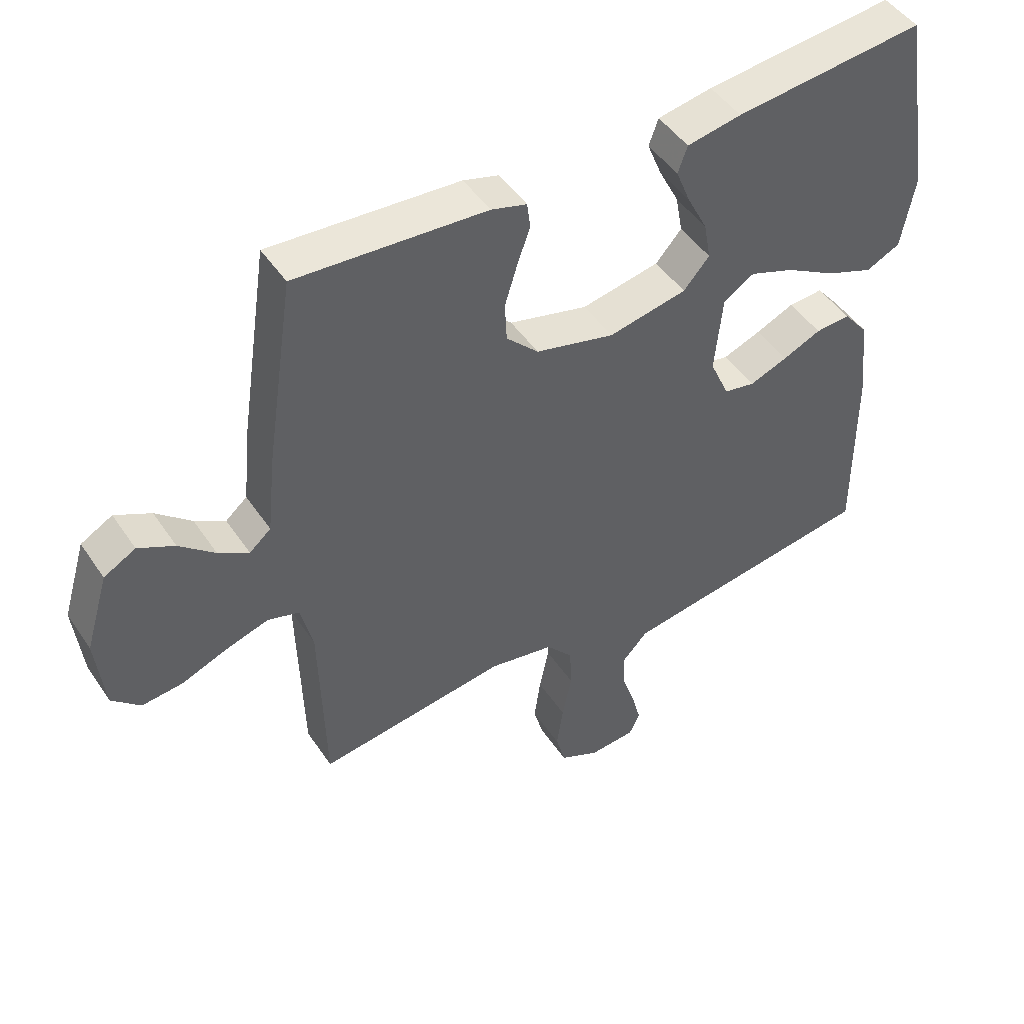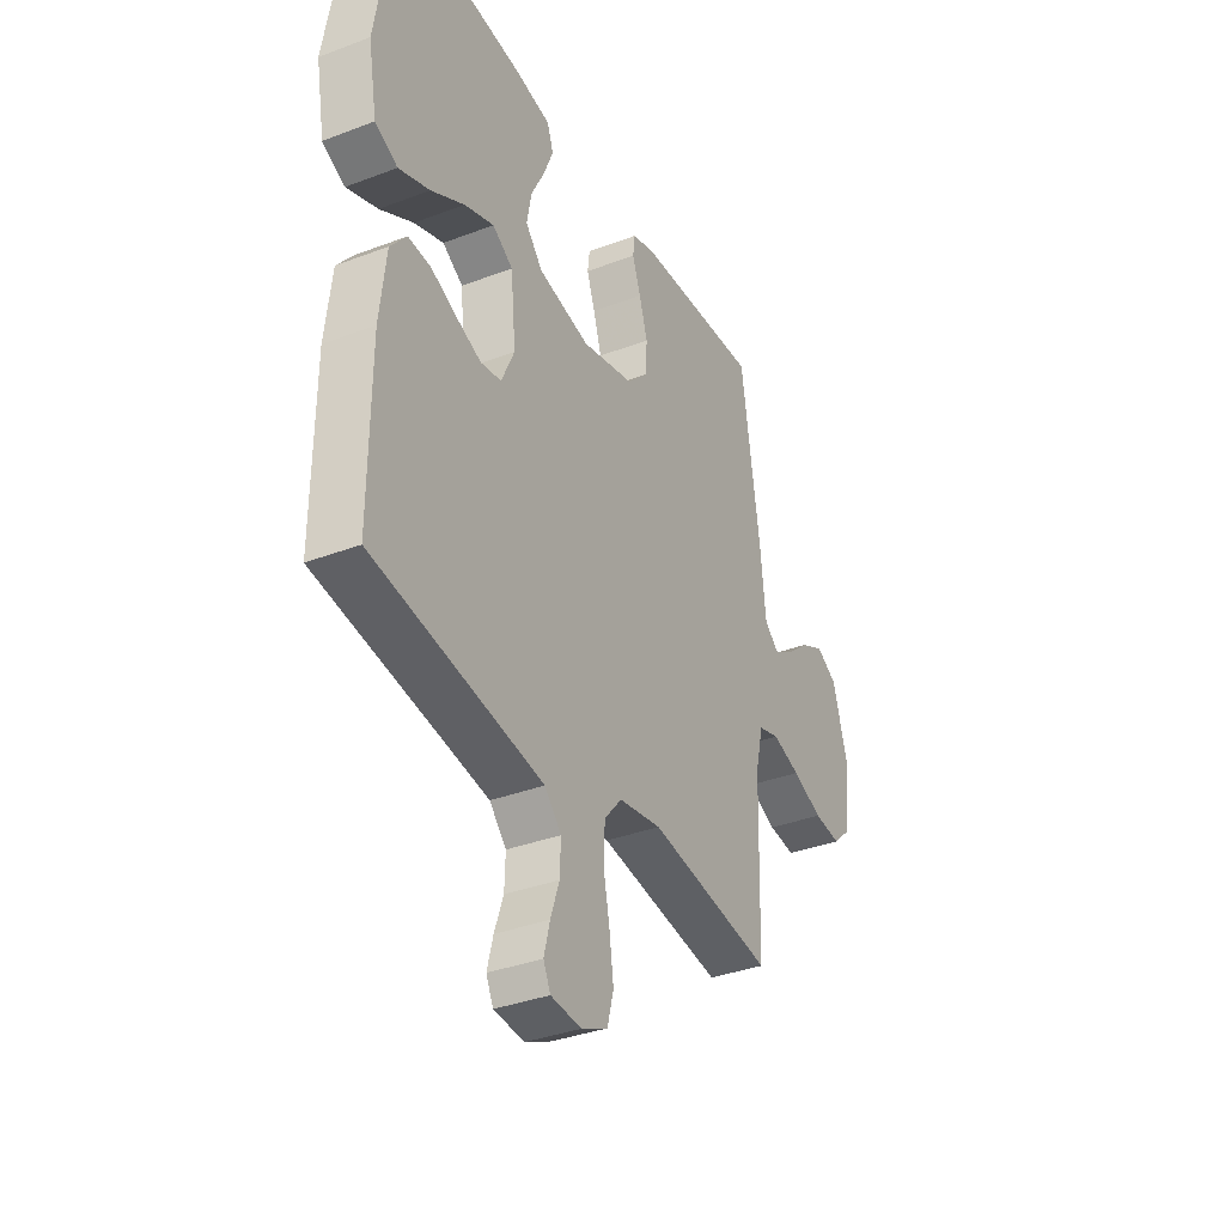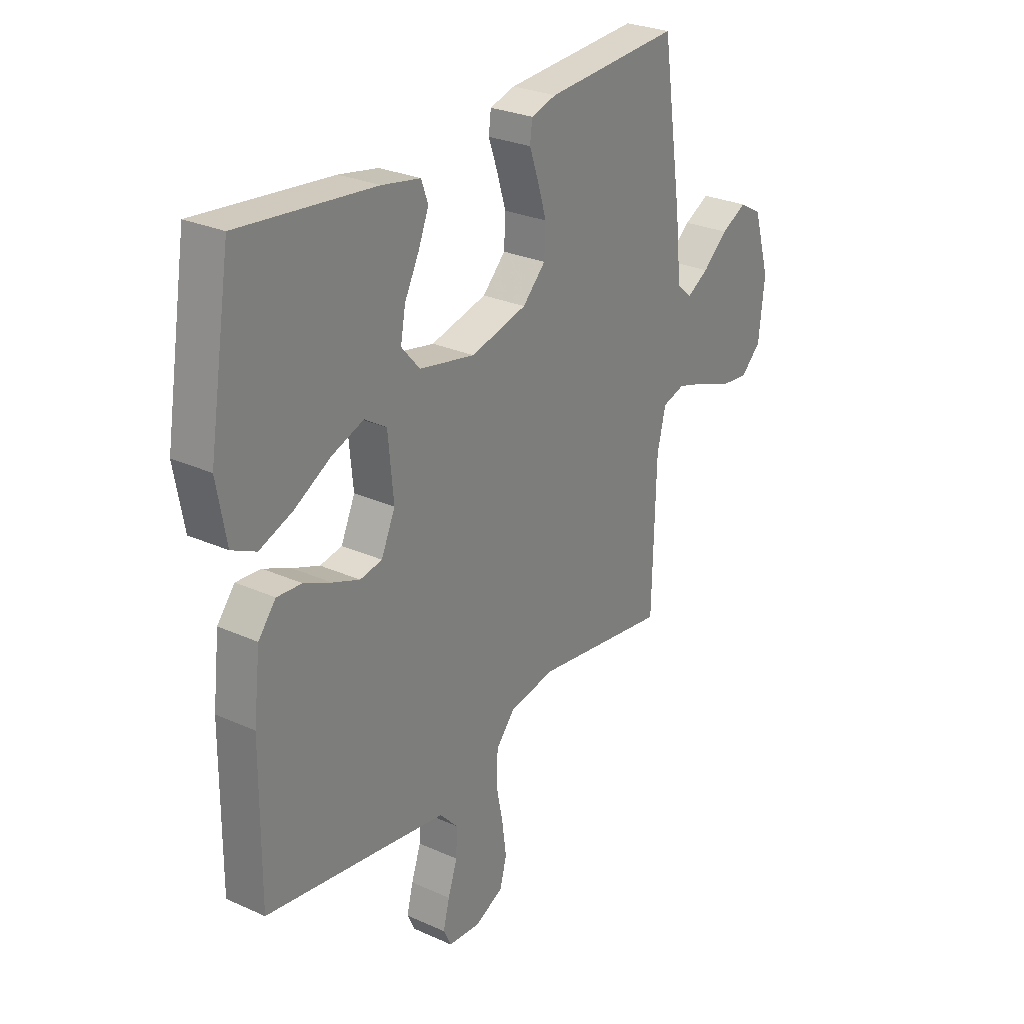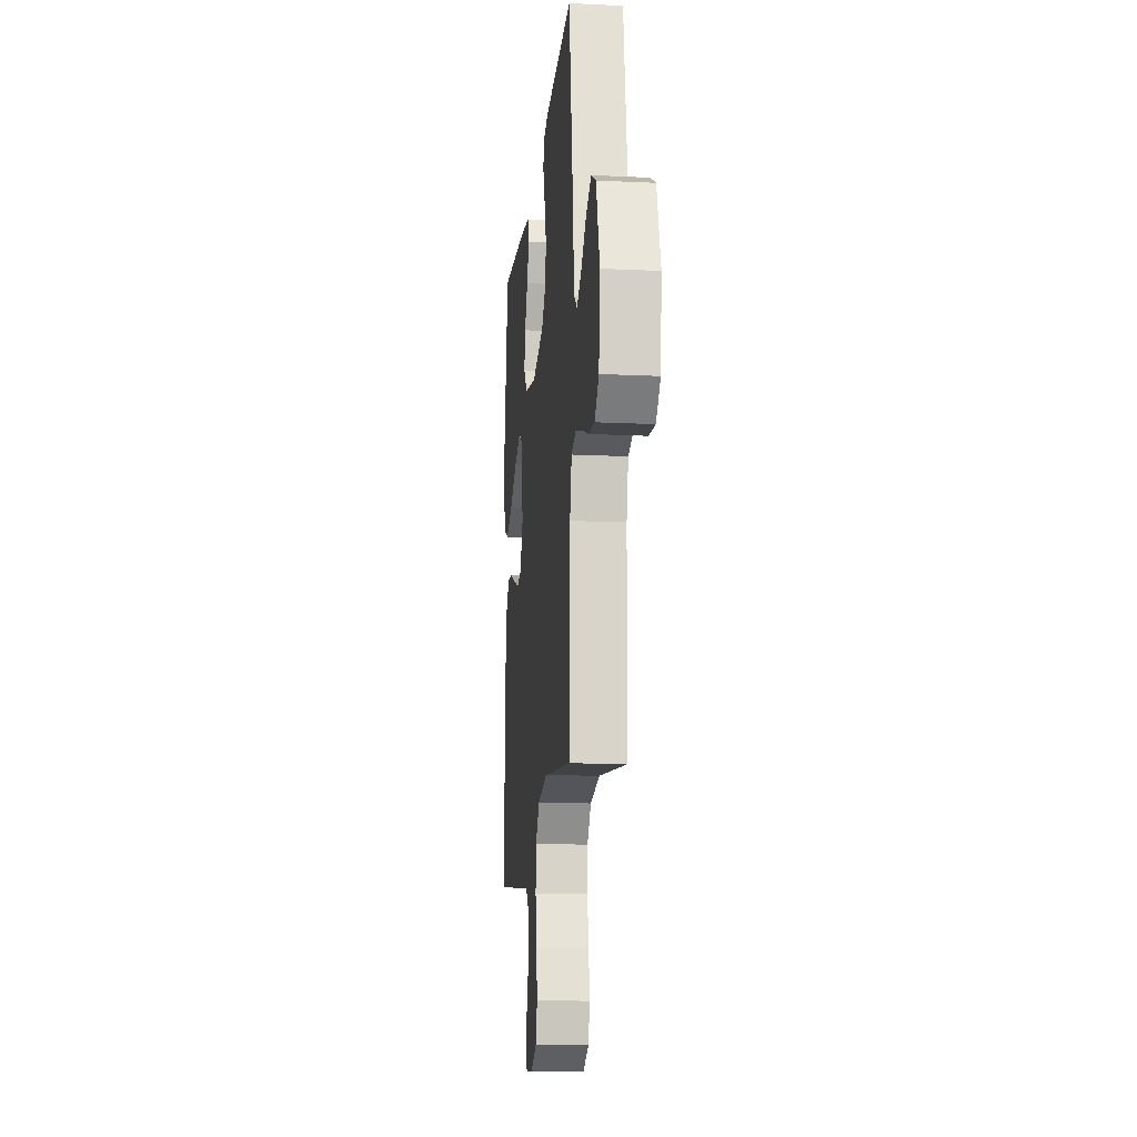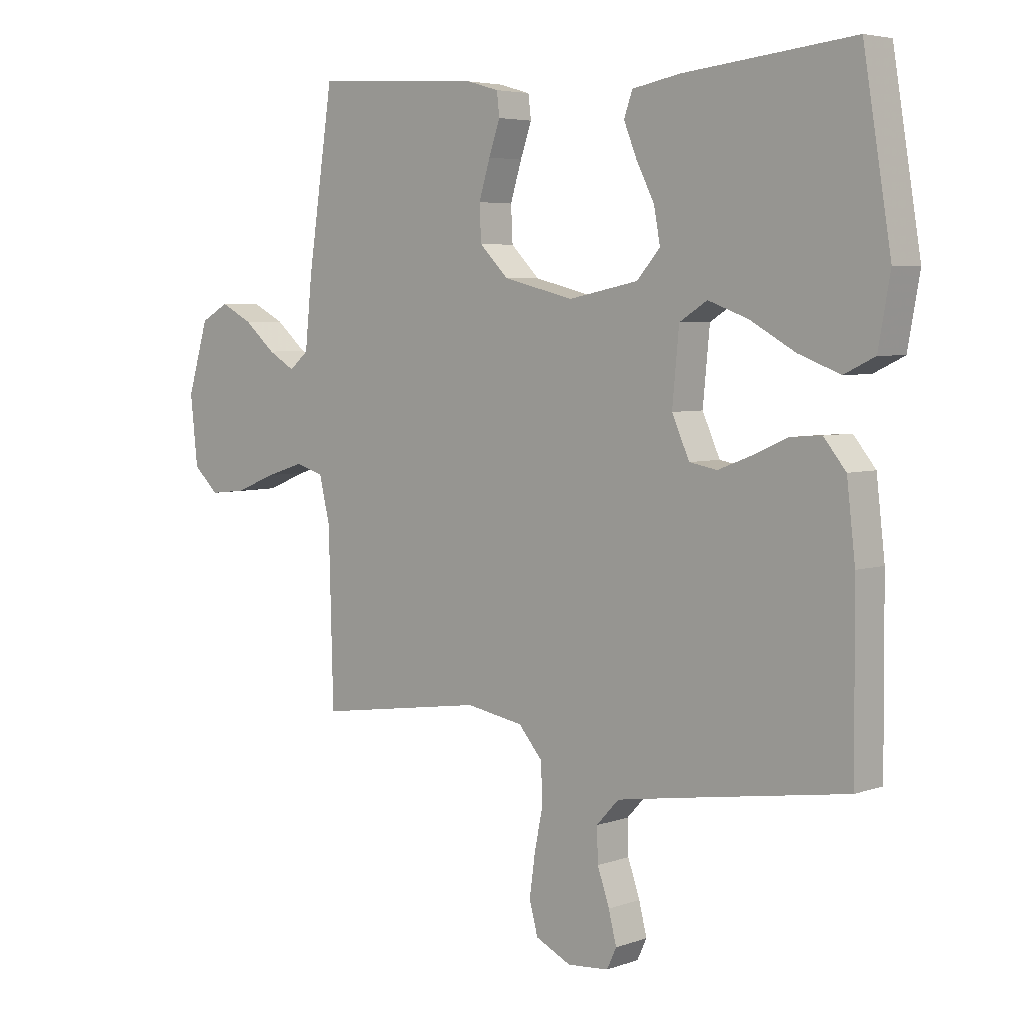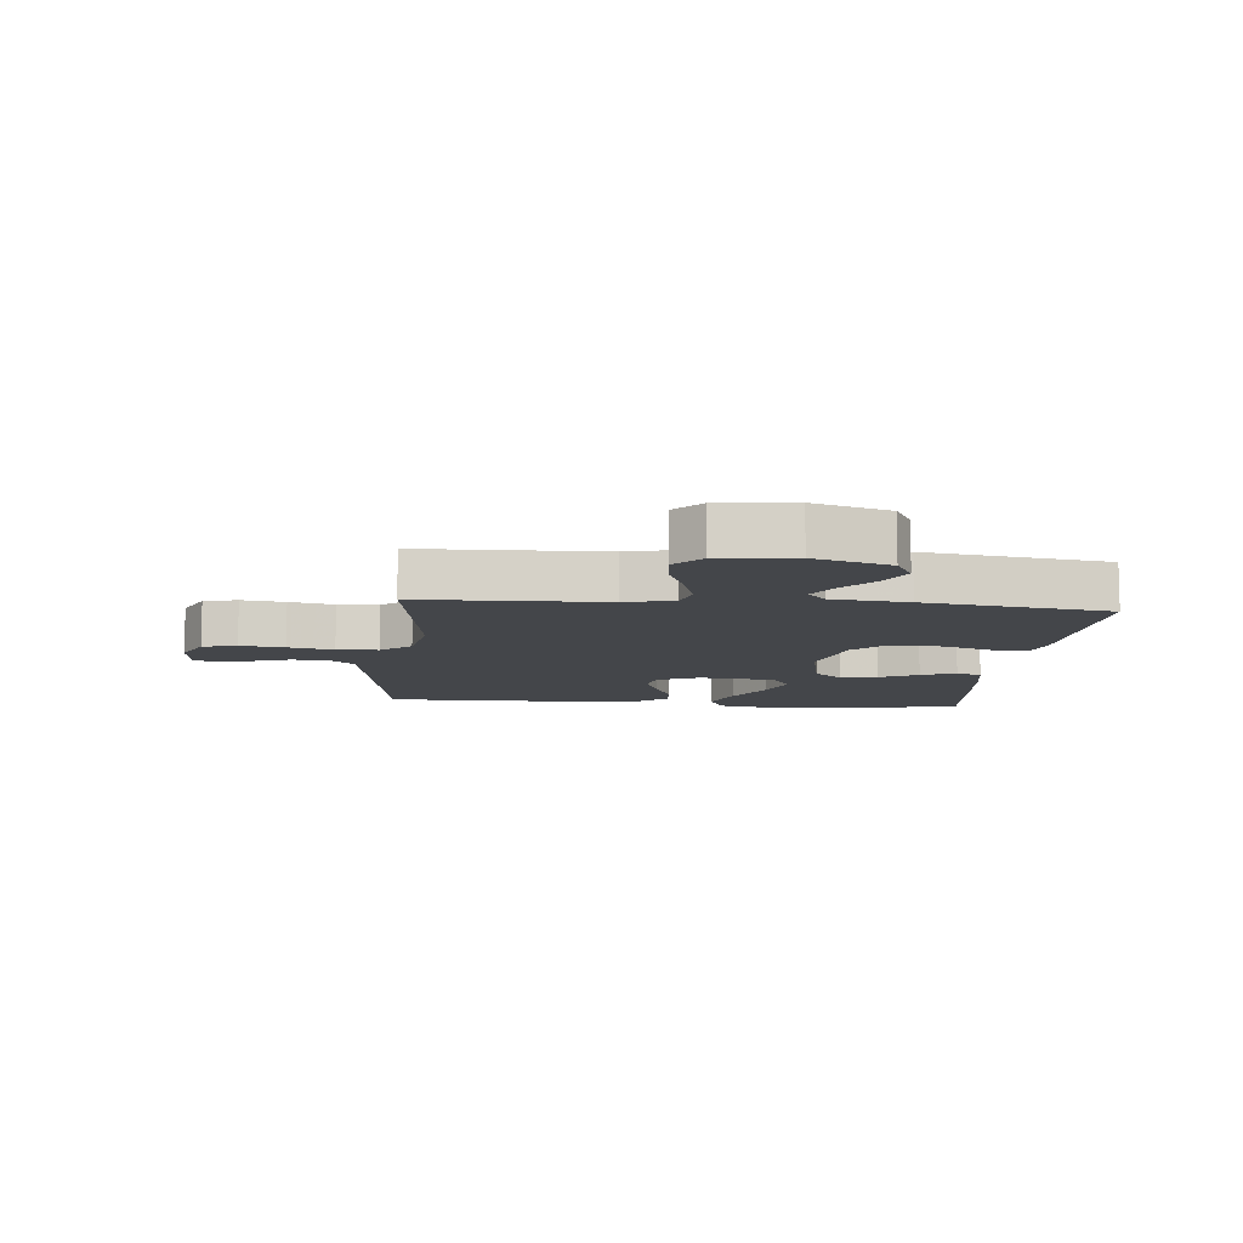
<metadata>
{"format":"obj","ext":"obj","renderer":"f3d","projection":"perspective","resolution":1024,"background":"white","views":[{"elev":47.3,"azim":-32.2,"up":"+Z"},{"elev":-35.6,"azim":116.6,"up":"+Z"},{"elev":27.5,"azim":124.7,"up":"+Z"},{"elev":-15.2,"azim":-95.8,"up":"+Z"},{"elev":4.8,"azim":42.1,"up":"+Z"},{"elev":-9.6,"azim":-95.5,"up":"+Y"}]}
</metadata>
<code>
v 0.5 0.07 -0.5
v 0.2 0.07 -0.546
v 0.093 0.07 -0.563
v 0.053 0.07 -0.606
v 0.055 0.07 -0.665
v 0.076 0.07 -0.726
v 0.09 0.07 -0.781
v 0.073 0.07 -0.817
v 0 0.07 -0.823
v -0.063 0.07 -0.793
v -0.078 0.07 -0.737
v -0.068 0.07 -0.665
v -0.053 0.07 -0.591
v -0.056 0.07 -0.524
v -0.098 0.07 -0.475
v -0.2 0.07 -0.457
v -0.5 0.07 -0.5
v -0.508 0.07 -0.2
v -0.527 0.07 -0.121
v -0.577 0.07 -0.106
v -0.644 0.07 -0.127
v -0.717 0.07 -0.156
v -0.782 0.07 -0.163
v -0.827 0.07 -0.121
v -0.84 0.07 0
v -0.803 0.07 0.123
v -0.753 0.07 0.151
v -0.696 0.07 0.122
v -0.64 0.07 0.074
v -0.592 0.07 0.046
v -0.558 0.07 0.075
v -0.545 0.07 0.2
v -0.5 0.07 0.5
v -0.2 0.07 0.481
v -0.144 0.07 0.465
v -0.139 0.07 0.424
v -0.159 0.07 0.367
v -0.179 0.07 0.302
v -0.176 0.07 0.24
v -0.125 0.07 0.189
v 0 0.07 0.158
v 0.124 0.07 0.183
v 0.165 0.07 0.23
v 0.154 0.07 0.29
v 0.122 0.07 0.353
v 0.099 0.07 0.41
v 0.114 0.07 0.452
v 0.2 0.07 0.468
v 0.5 0.07 0.5
v 0.549 0.07 0.2
v 0.528 0.07 0.083
v 0.474 0.07 0.057
v 0.4 0.07 0.085
v 0.32 0.07 0.13
v 0.249 0.07 0.156
v 0.2 0.07 0.125
v 0.188 0.07 0
v 0.219 0.07 -0.069
v 0.268 0.07 -0.078
v 0.328 0.07 -0.055
v 0.389 0.07 -0.028
v 0.444 0.07 -0.024
v 0.483 0.07 -0.072
v 0.498 0.07 -0.2
v 0.5 0 -0.5
v 0.2 0 -0.546
v 0.093 0 -0.563
v 0.053 0 -0.606
v 0.055 0 -0.665
v 0.076 0 -0.726
v 0.09 0 -0.781
v 0.073 0 -0.817
v 0 0 -0.823
v -0.063 0 -0.793
v -0.078 0 -0.737
v -0.068 0 -0.665
v -0.053 0 -0.591
v -0.056 0 -0.524
v -0.098 0 -0.475
v -0.2 0 -0.457
v -0.5 0 -0.5
v -0.508 0 -0.2
v -0.527 0 -0.121
v -0.577 0 -0.106
v -0.644 0 -0.127
v -0.717 0 -0.156
v -0.782 0 -0.163
v -0.827 0 -0.121
v -0.84 0 0
v -0.803 0 0.123
v -0.753 0 0.151
v -0.696 0 0.122
v -0.64 0 0.074
v -0.592 0 0.046
v -0.558 0 0.075
v -0.545 0 0.2
v -0.5 0 0.5
v -0.2 0 0.481
v -0.144 0 0.465
v -0.139 0 0.424
v -0.159 0 0.367
v -0.179 0 0.302
v -0.176 0 0.24
v -0.125 0 0.189
v 0 0 0.158
v 0.124 0 0.183
v 0.165 0 0.23
v 0.154 0 0.29
v 0.122 0 0.353
v 0.099 0 0.41
v 0.114 0 0.452
v 0.2 0 0.468
v 0.5 0 0.5
v 0.549 0 0.2
v 0.528 0 0.083
v 0.474 0 0.057
v 0.4 0 0.085
v 0.32 0 0.13
v 0.249 0 0.156
v 0.2 0 0.125
v 0.188 0 0
v 0.219 0 -0.069
v 0.268 0 -0.078
v 0.328 0 -0.055
v 0.389 0 -0.028
v 0.444 0 -0.024
v 0.483 0 -0.072
v 0.498 0 -0.2
f 63 64 1 2
f 60 61 62 63
f 59 60 63 2
f 58 59 2 3
f 57 58 3 4
f 56 57 4
f 51 52 53 54
f 51 54 55
f 50 51 55
f 49 50 55
f 48 49 55 56
f 44 45 46 47
f 44 47 48 56
f 34 35 36 37
f 34 37 38
f 31 32 33 34
f 31 34 38 39
f 26 27 28 29
f 26 29 30
f 25 26 30
f 24 25 30
f 21 22 23 24
f 20 21 24 30
f 19 20 30 31
f 16 17 18
f 15 16 18 19
f 10 11 12 13
f 8 9 10 13
f 8 13 14
f 5 6 7 8
f 5 8 14
f 4 5 14
f 56 4 14 15
f 43 44 56
f 42 43 56 15
f 19 31 39 40
f 19 40 41
f 15 19 41 42
f 66 65 128 127
f 127 126 125 124
f 66 127 124 123
f 67 66 123 122
f 68 67 122 121
f 68 121 120
f 118 117 116 115
f 119 118 115
f 119 115 114
f 119 114 113
f 120 119 113 112
f 111 110 109 108
f 120 112 111 108
f 101 100 99 98
f 102 101 98
f 98 97 96 95
f 103 102 98 95
f 93 92 91 90
f 94 93 90
f 94 90 89
f 94 89 88
f 88 87 86 85
f 94 88 85 84
f 95 94 84 83
f 82 81 80
f 83 82 80 79
f 77 76 75 74
f 77 74 73 72
f 78 77 72
f 72 71 70 69
f 78 72 69
f 78 69 68
f 79 78 68 120
f 120 108 107
f 79 120 107 106
f 104 103 95 83
f 105 104 83
f 106 105 83 79
f 1 65 66 2
f 2 66 67 3
f 3 67 68 4
f 4 68 69 5
f 5 69 70 6
f 6 70 71 7
f 7 71 72 8
f 8 72 73 9
f 9 73 74 10
f 10 74 75 11
f 11 75 76 12
f 12 76 77 13
f 13 77 78 14
f 14 78 79 15
f 15 79 80 16
f 16 80 81 17
f 17 81 82 18
f 18 82 83 19
f 19 83 84 20
f 20 84 85 21
f 21 85 86 22
f 22 86 87 23
f 23 87 88 24
f 24 88 89 25
f 25 89 90 26
f 26 90 91 27
f 27 91 92 28
f 28 92 93 29
f 29 93 94 30
f 30 94 95 31
f 31 95 96 32
f 32 96 97 33
f 33 97 98 34
f 34 98 99 35
f 35 99 100 36
f 36 100 101 37
f 37 101 102 38
f 38 102 103 39
f 39 103 104 40
f 40 104 105 41
f 41 105 106 42
f 42 106 107 43
f 43 107 108 44
f 44 108 109 45
f 45 109 110 46
f 46 110 111 47
f 47 111 112 48
f 48 112 113 49
f 49 113 114 50
f 50 114 115 51
f 51 115 116 52
f 52 116 117 53
f 53 117 118 54
f 54 118 119 55
f 55 119 120 56
f 56 120 121 57
f 57 121 122 58
f 58 122 123 59
f 59 123 124 60
f 60 124 125 61
f 61 125 126 62
f 62 126 127 63
f 63 127 128 64
f 64 128 65 1

</code>
